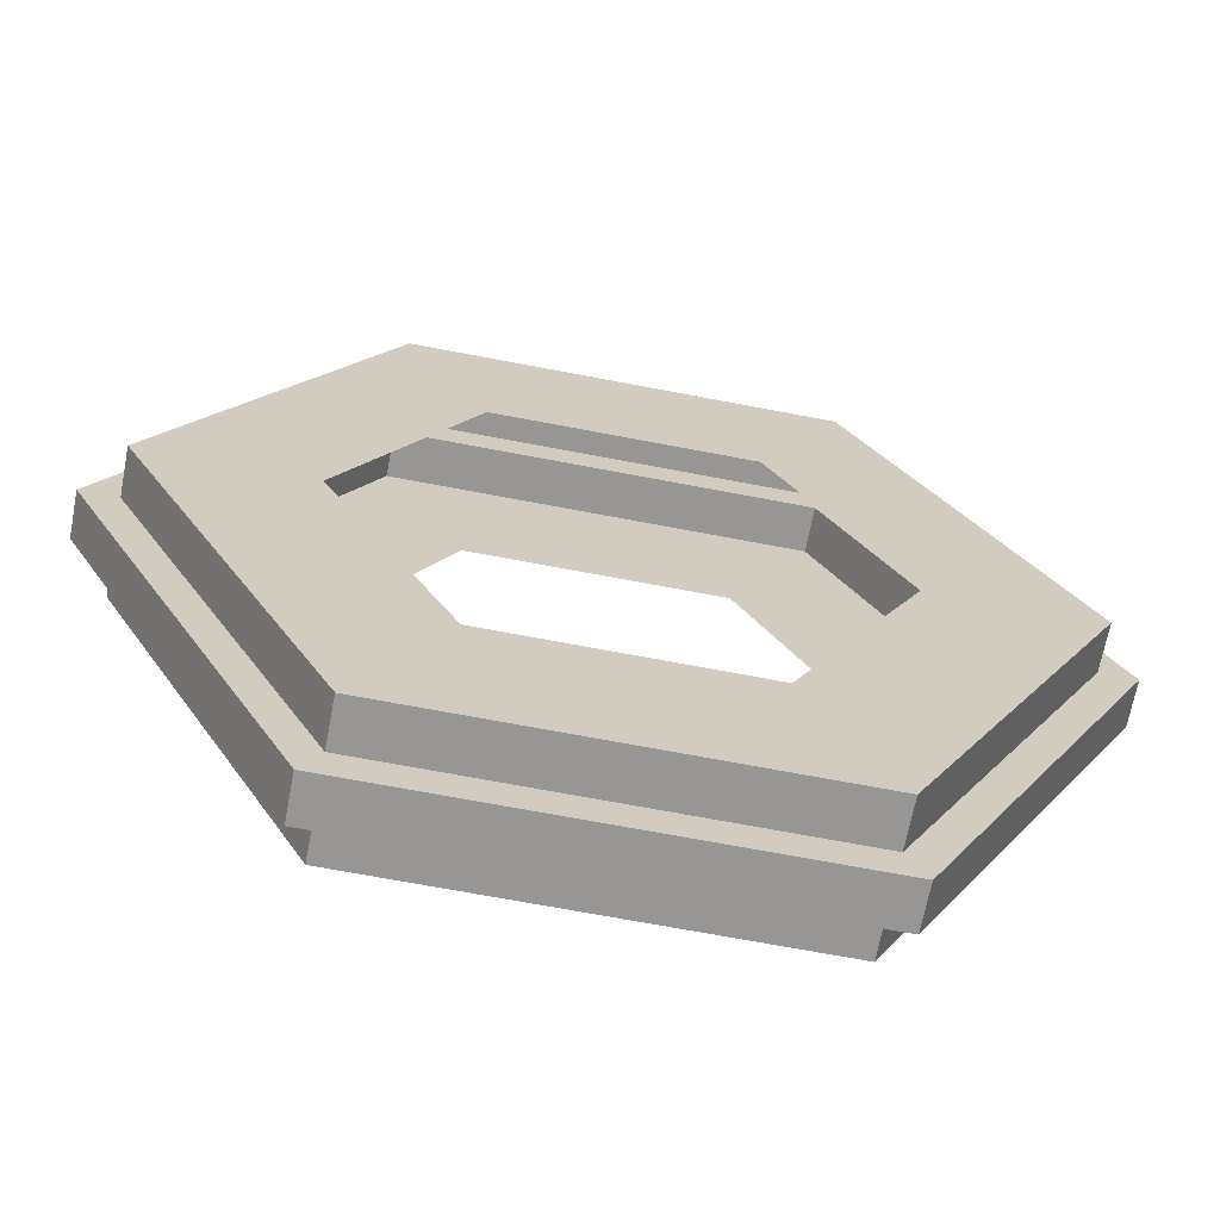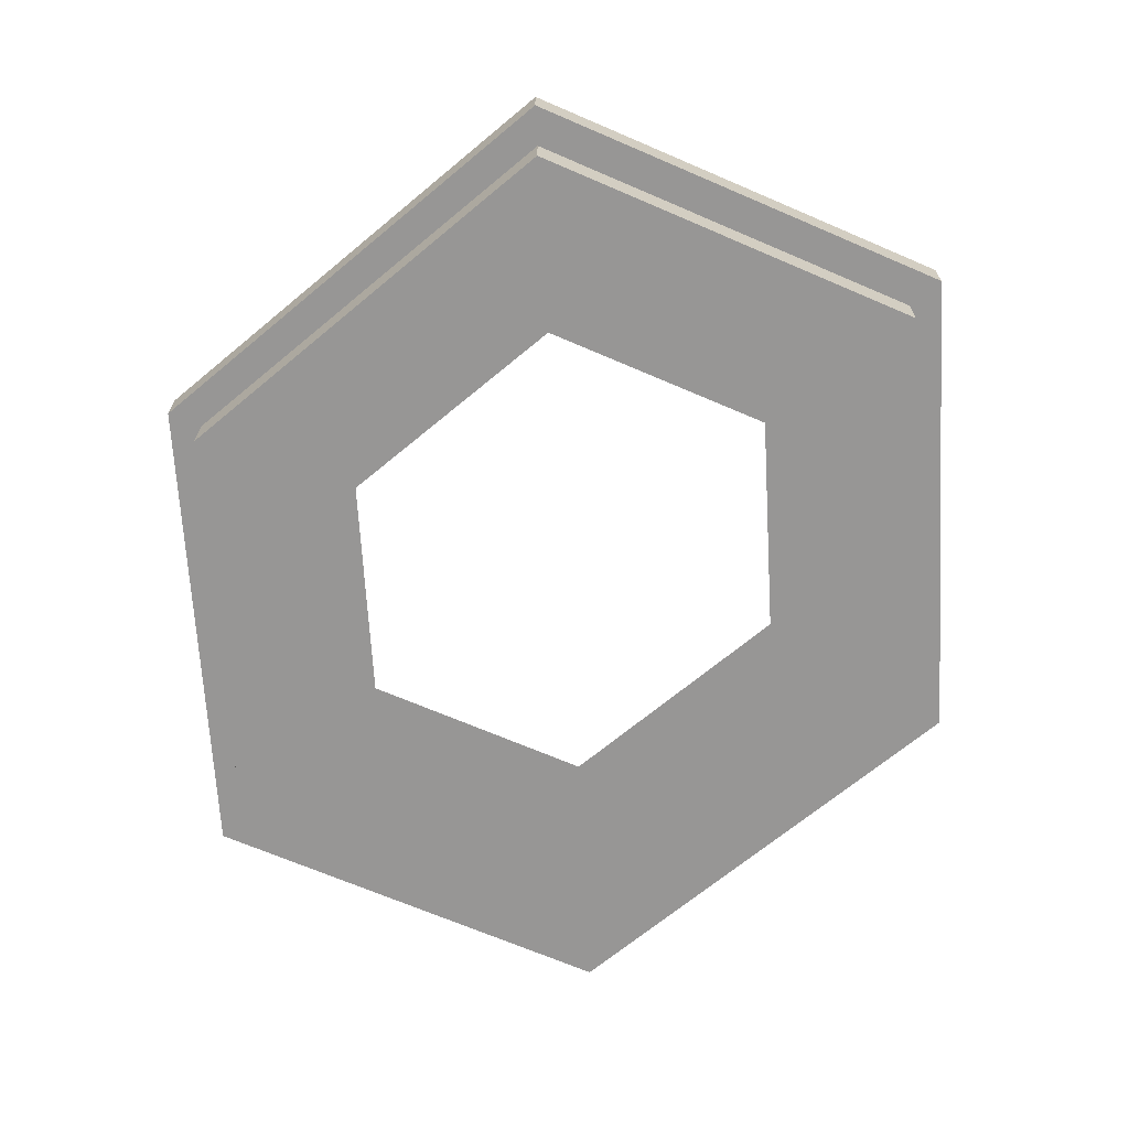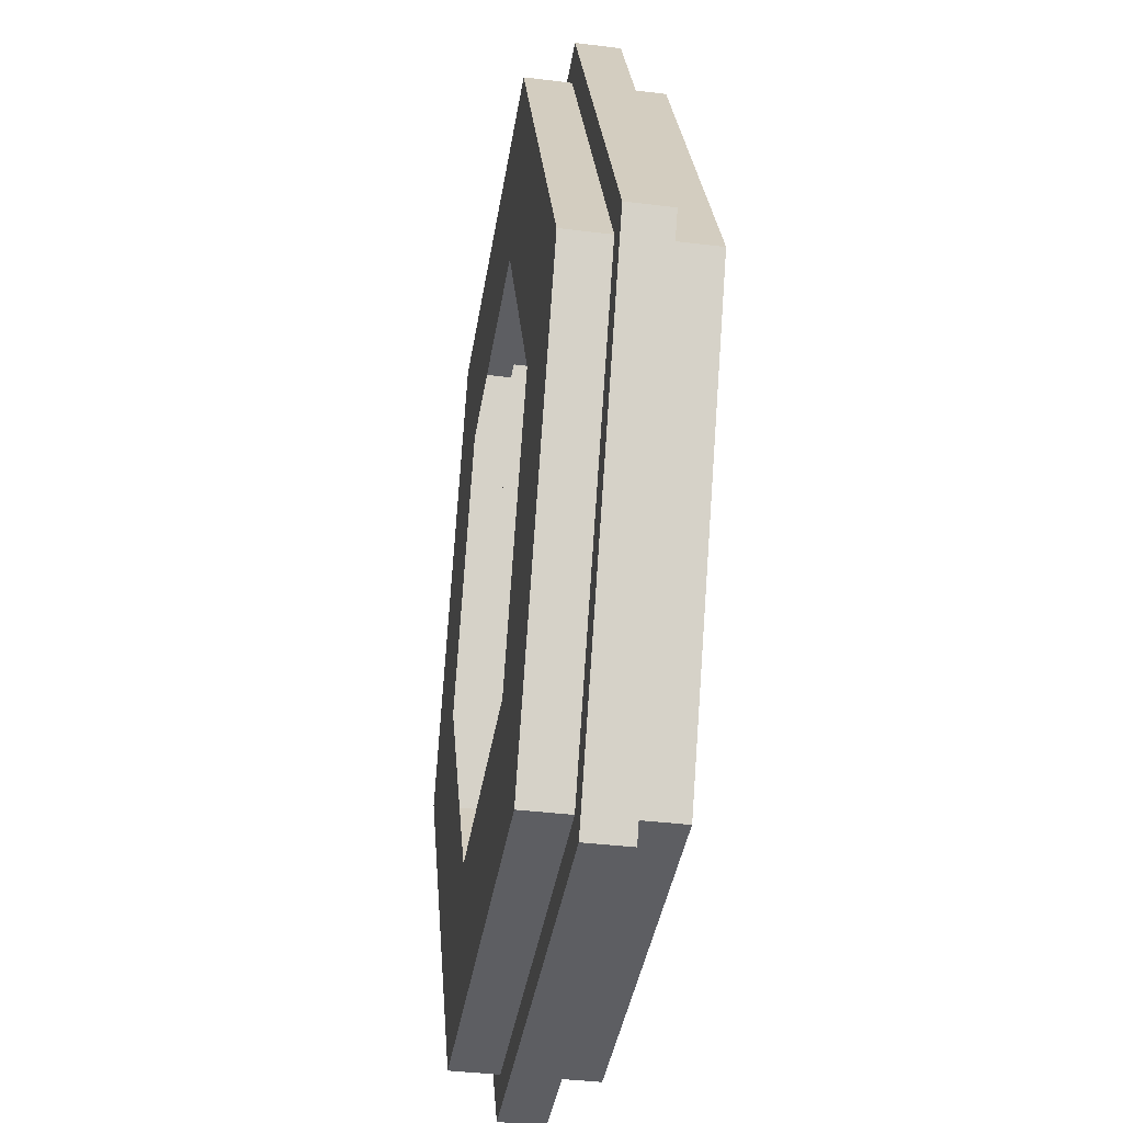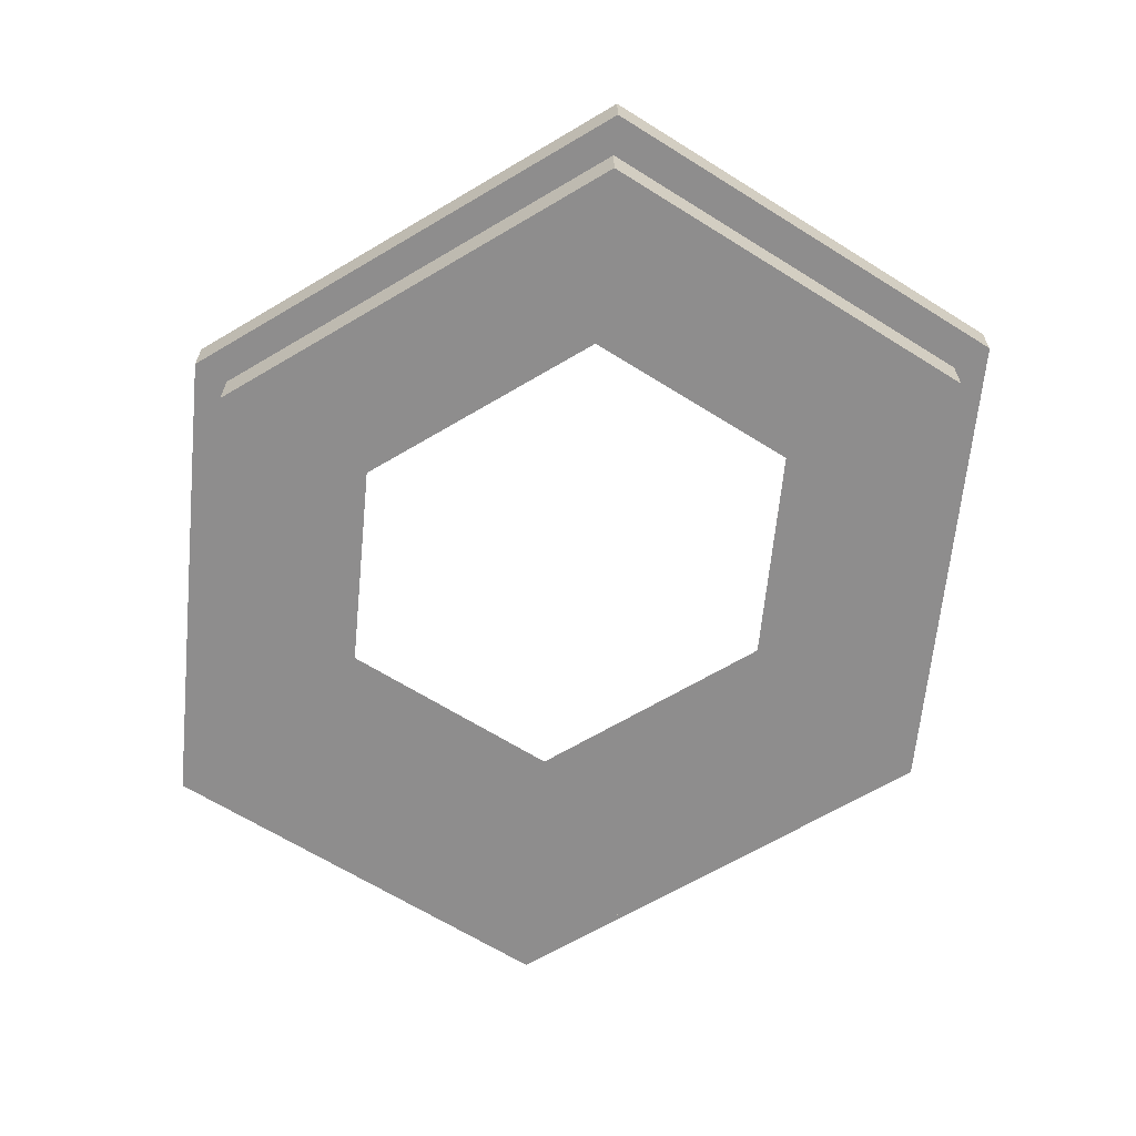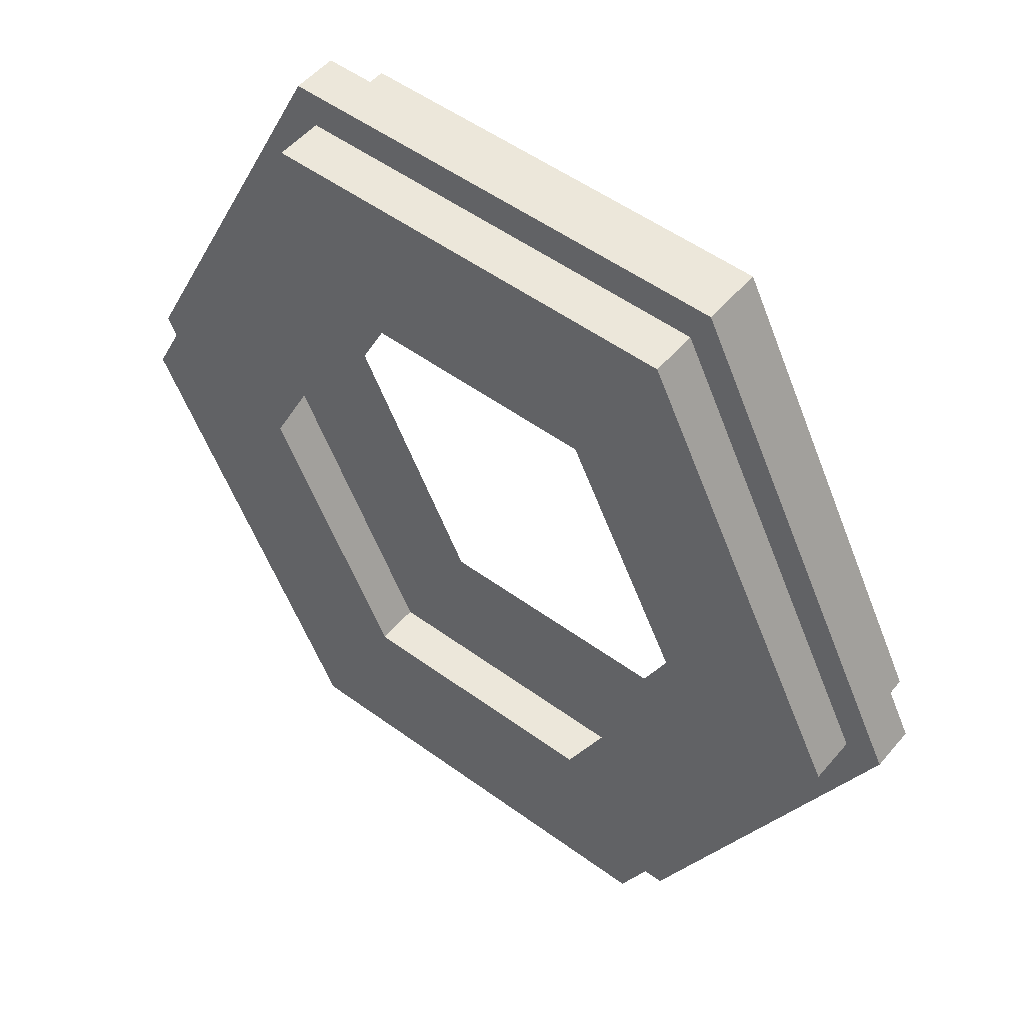
<metadata>
{"format":"obj","ext":"obj","renderer":"f3d","projection":"perspective","resolution":1024,"background":"white","views":[{"elev":-67.8,"azim":-10.9,"up":"+Y"},{"elev":-67.8,"azim":156.6,"up":"+Z"},{"elev":-38.7,"azim":-98.8,"up":"+Y"},{"elev":-64.7,"azim":-32.3,"up":"+Z"},{"elev":51.0,"azim":38.7,"up":"+Y"}]}
</metadata>
<code>
o RoscaCentralCano
v -0.6313 8.333e-08 -0.1701
v -0.5178 1.028 -0.1701
v -0.3157 0.6267 -0.1701
v -0.3157 -0.6267 -0.1701
v 0.5178 -1.028 -0.1701
v -0.5178 -1.028 -0.1701
v -0.3157 0.6267 0.1701
v 0.5178 1.028 0.1701
v -0.5178 1.028 0.1701
v 0.5178 1.028 -0.1701
v 0.3157 0.6267 -0.1701
v -0.3157 -0.6267 0.1701
v 0.5178 -1.028 0.1701
v 0.3157 -0.6267 0.1701
v -1.036 8.333e-08 -0.1701
v -0.5178 -1.028 0.05484
v 0.5633 -1.118 0.05484
v 0.5178 -1.028 0.05484
v 1.036 8.333e-08 -0.05484
v 0.5633 -1.118 -0.05484
v 0.5178 -1.028 -0.05484
v 0.5178 1.028 0.05484
v -0.5633 1.118 0.05484
v -0.5178 1.028 0.05484
v -1.127 8.333e-08 0.05484
v -0.5633 -1.118 0.05484
v -1.036 8.333e-08 -0.05484
v -0.5633 1.118 -0.05484
v -0.5178 1.028 -0.05484
v -0.5633 -1.118 -0.05484
v -0.5178 -1.028 -0.05484
v 1.036 8.333e-08 0.1701
v 0.6313 8.333e-08 0.1701
v -0.6313 8.333e-08 0.1701
v -0.5178 -1.028 0.1701
v 0.6313 8.333e-08 -0.1701
v 0.3157 -0.6267 -0.1701
v -1.036 8.333e-08 0.1701
v 1.036 8.333e-08 -0.1701
v 0.3157 0.6267 0.1701
v -1.036 8.333e-08 0.05484
v 1.036 8.333e-08 0.05484
v 0.5178 1.028 -0.05484
v 1.127 8.333e-08 -0.05484
v 1.127 8.333e-08 0.05484
v -1.127 8.333e-08 -0.05484
v 0.5633 1.118 0.05484
v 0.5633 1.118 -0.05484
f 1 2 3
f 4 5 6
f 7 8 9
f 3 10 11
f 12 13 14
f 4 15 1
f 16 17 18
f 19 20 21
f 22 23 24
f 16 25 26
f 27 28 29
f 21 30 31
f 14 32 33
f 34 35 12
f 36 5 37
f 34 9 38
f 11 39 36
f 33 8 40
f 16 38 41
f 18 35 16
f 42 13 18
f 22 32 42
f 24 8 22
f 41 9 24
f 27 6 31
f 31 5 21
f 21 39 19
f 19 10 43
f 43 2 29
f 29 15 27
f 26 20 17
f 17 44 45
f 23 46 25
f 47 28 23
f 45 48 47
f 25 30 26
f 24 25 41
f 19 48 44
f 42 17 45
f 27 30 46
f 29 48 43
f 42 47 22
f 1 15 2
f 4 37 5
f 7 40 8
f 3 2 10
f 12 35 13
f 4 6 15
f 16 26 17
f 19 44 20
f 22 47 23
f 16 41 25
f 27 46 28
f 21 20 30
f 14 13 32
f 34 38 35
f 36 39 5
f 34 7 9
f 11 10 39
f 33 32 8
f 16 35 38
f 18 13 35
f 42 32 13
f 22 8 32
f 24 9 8
f 41 38 9
f 27 15 6
f 31 6 5
f 21 5 39
f 19 39 10
f 43 10 2
f 29 2 15
f 26 30 20
f 17 20 44
f 23 28 46
f 47 48 28
f 45 44 48
f 25 46 30
f 24 23 25
f 19 43 48
f 42 18 17
f 27 31 30
f 29 28 48
f 42 45 47

</code>
